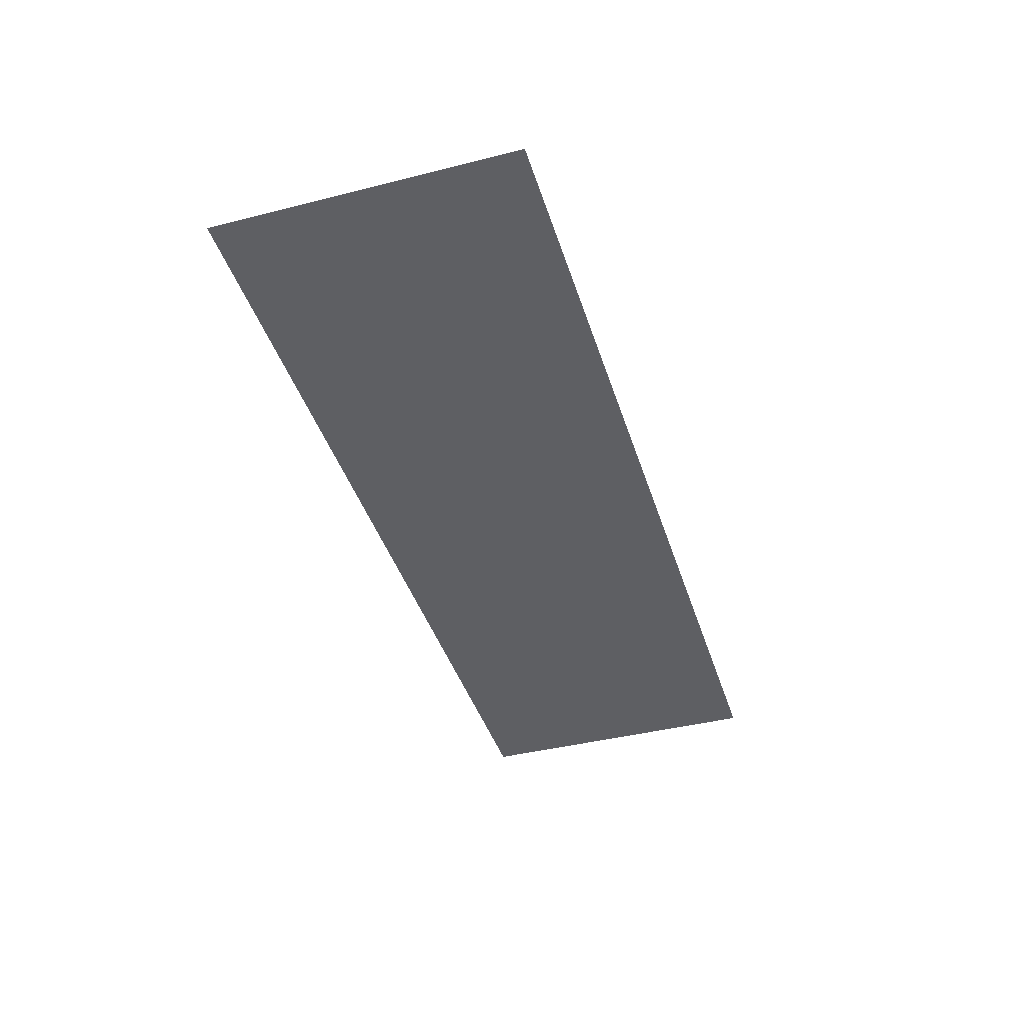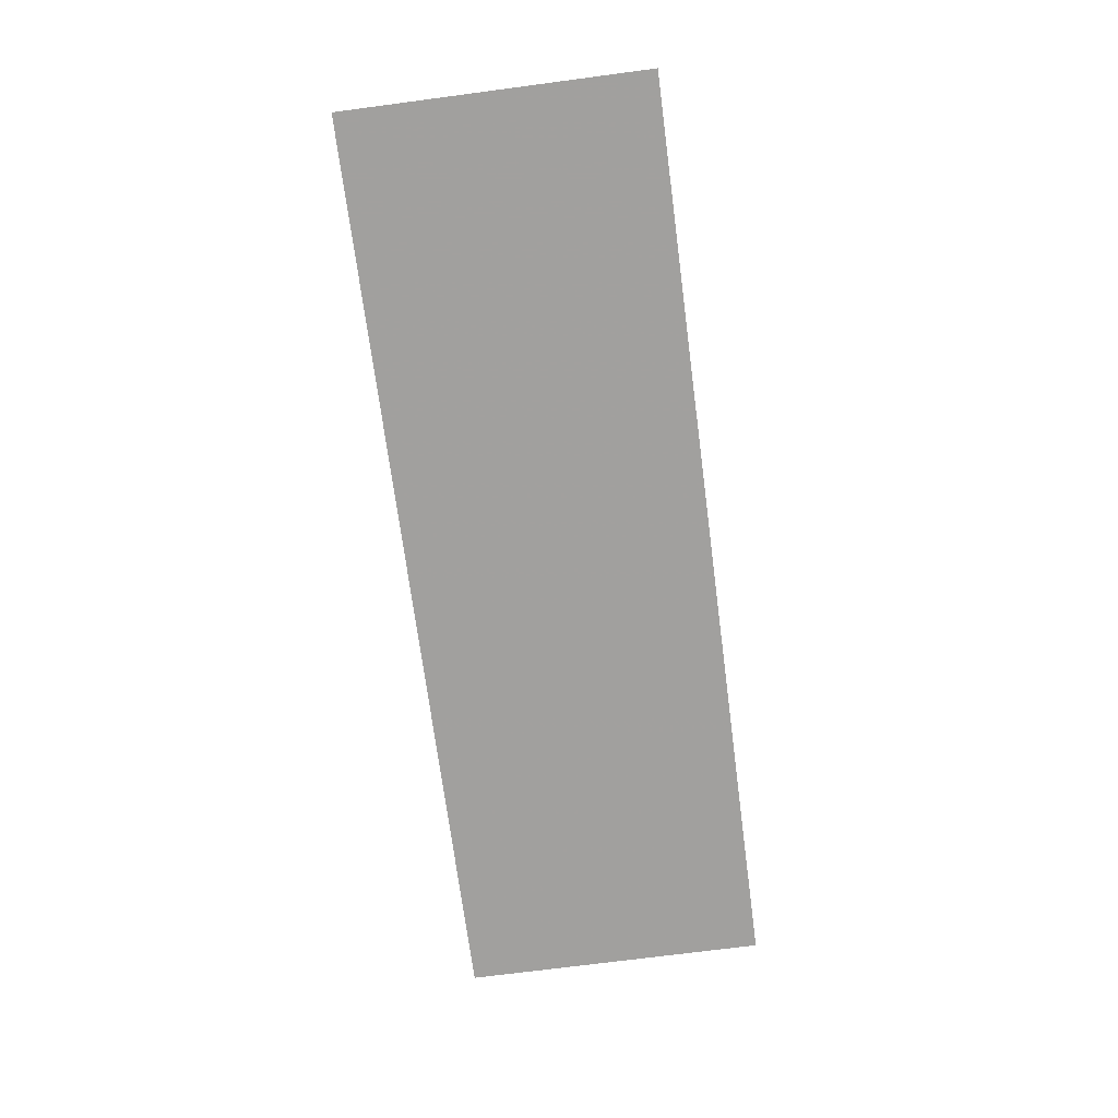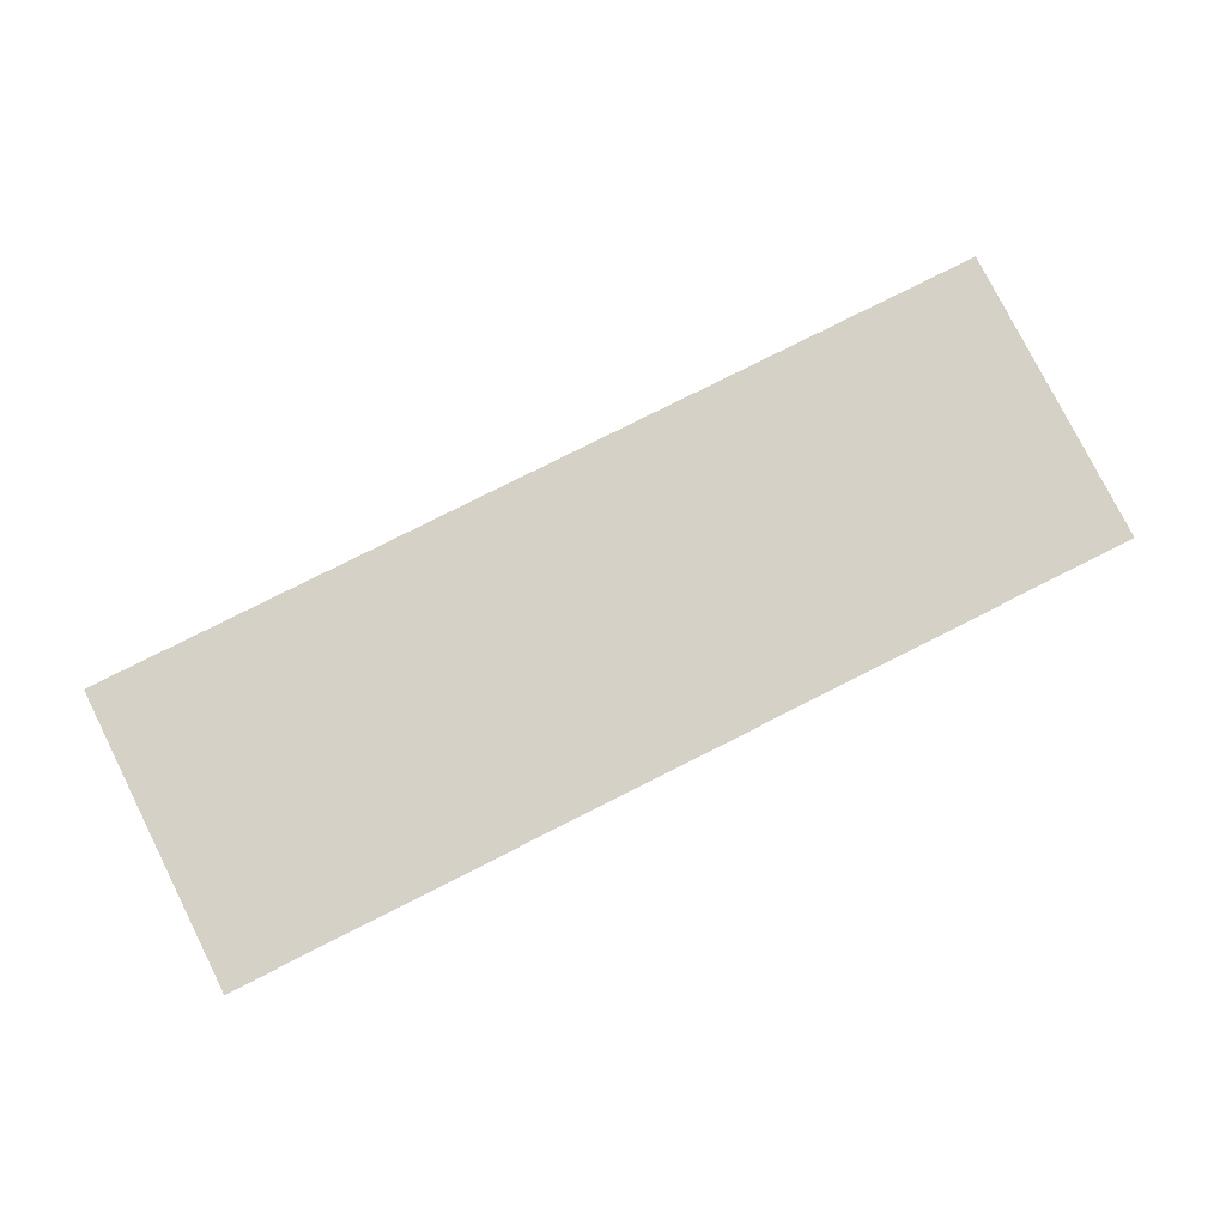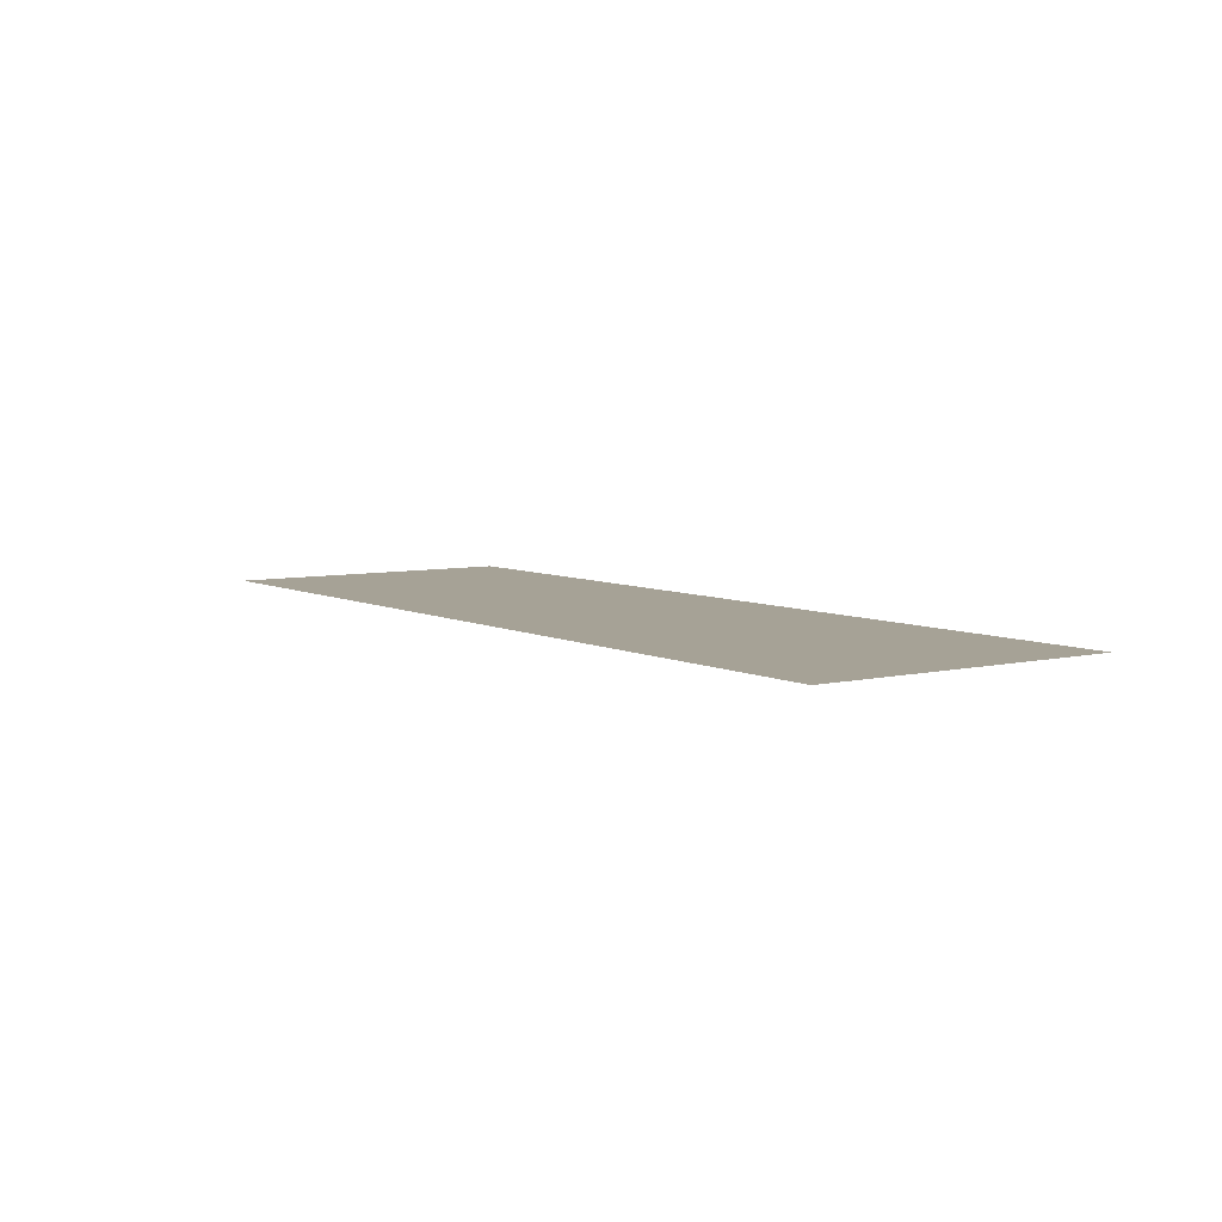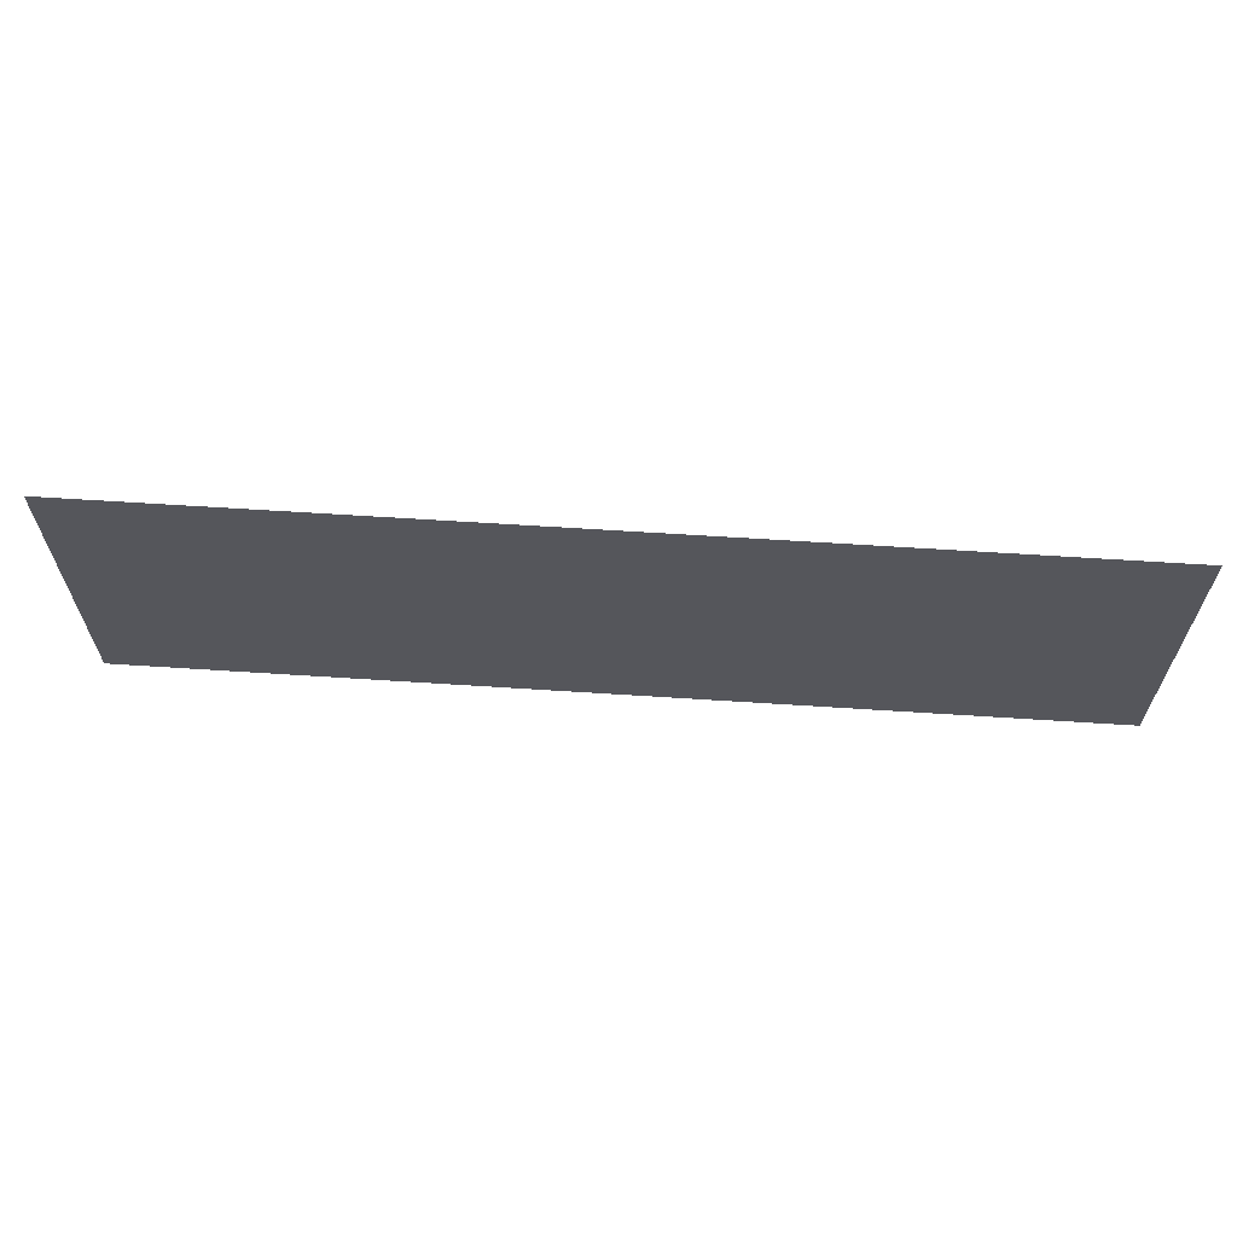
<metadata>
{"format":"obj","ext":"obj","renderer":"f3d","projection":"perspective","resolution":1024,"background":"white","views":[{"elev":-41.3,"azim":-73.0,"up":"+Y"},{"elev":-71.9,"azim":-82.5,"up":"+Y"},{"elev":79.1,"azim":153.3,"up":"+Y"},{"elev":6.3,"azim":-124.9,"up":"+Y"},{"elev":63.8,"azim":3.8,"up":"+Z"}]}
</metadata>
<code>
v -3.347 -5.91 0
v 2.688 -5.907 0
v -3.347 -5.91 2
v 2.688 -5.907 2
f 1 2 3
f 2 3 4

</code>
